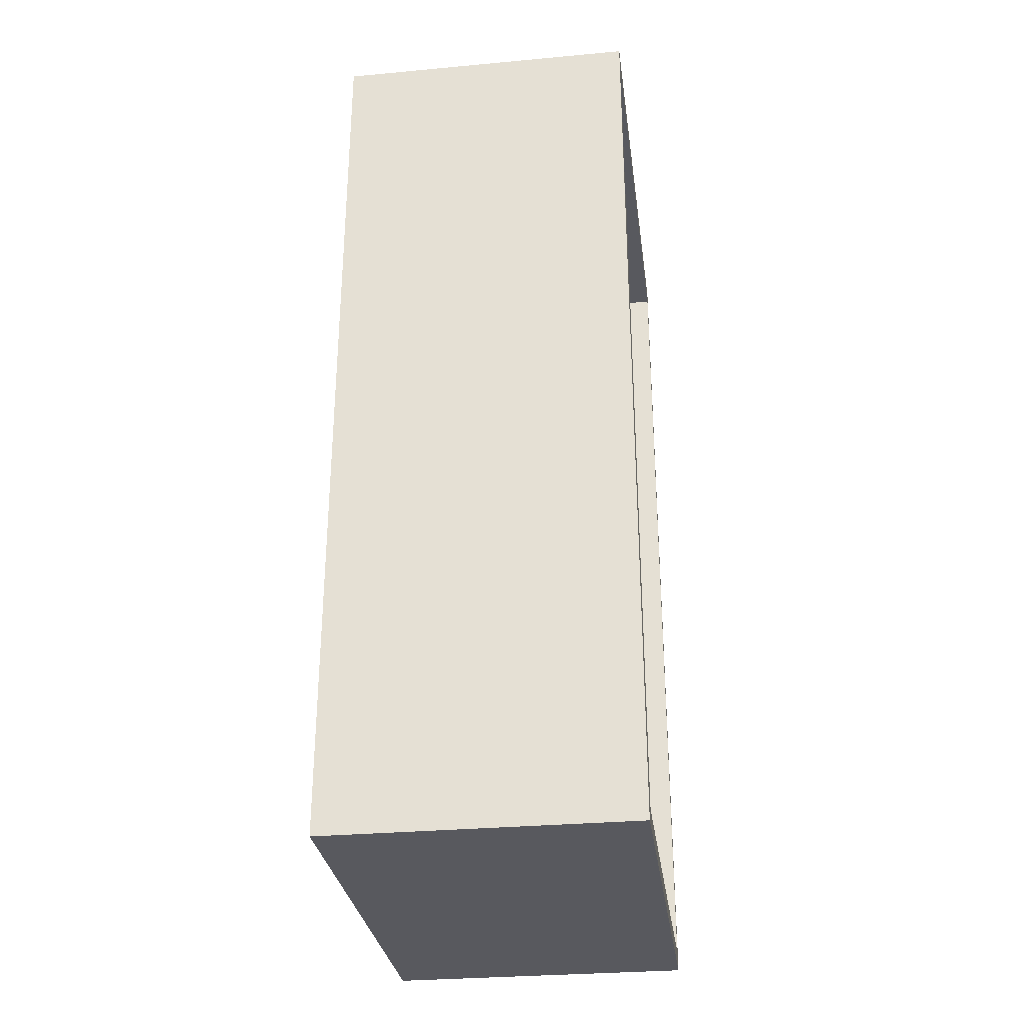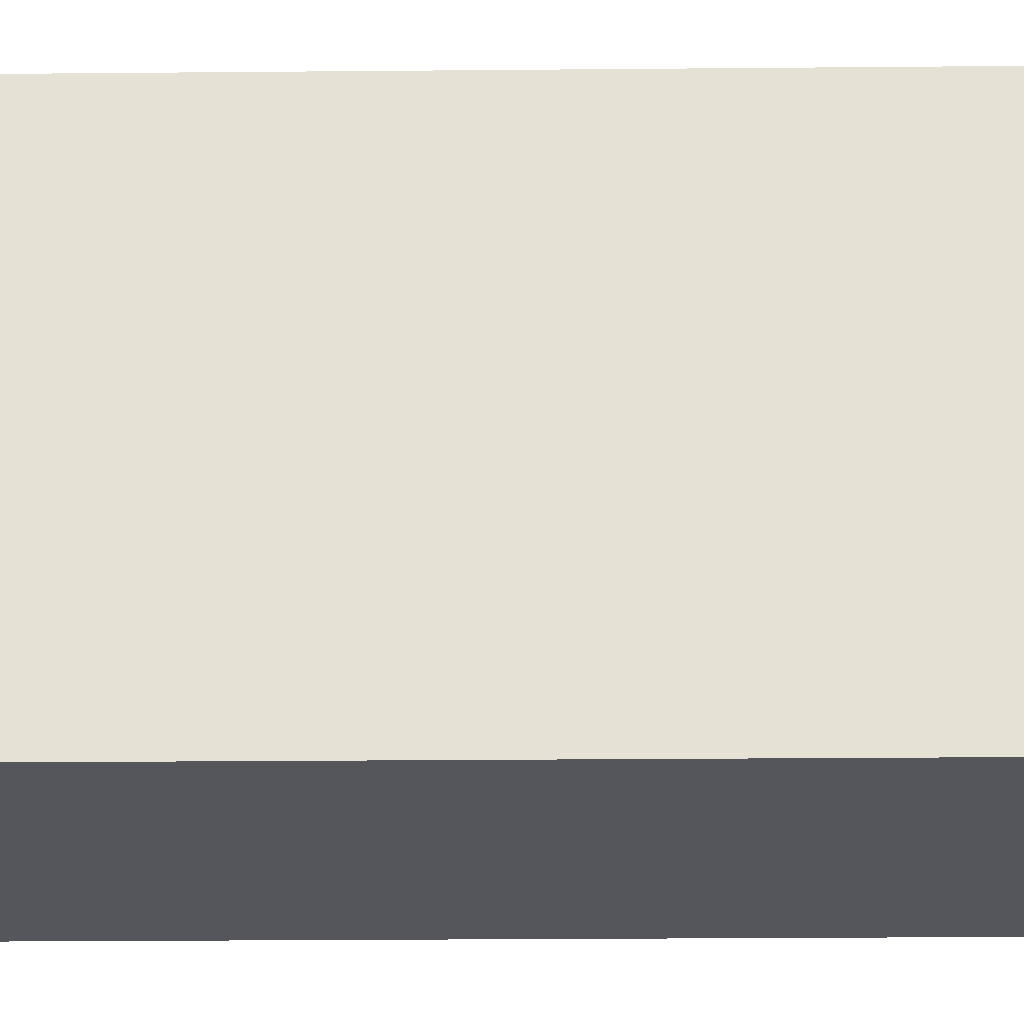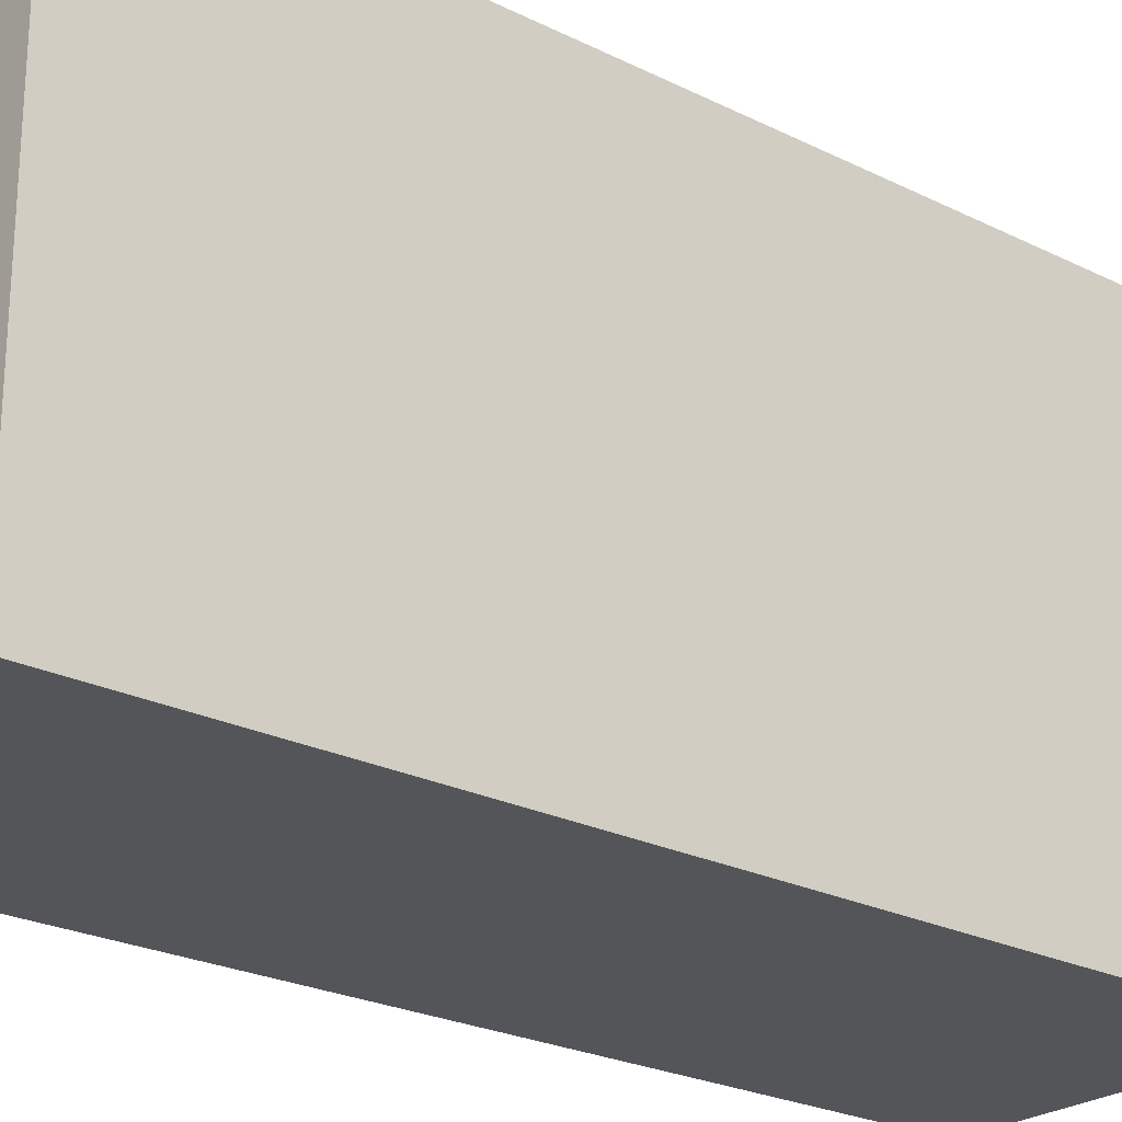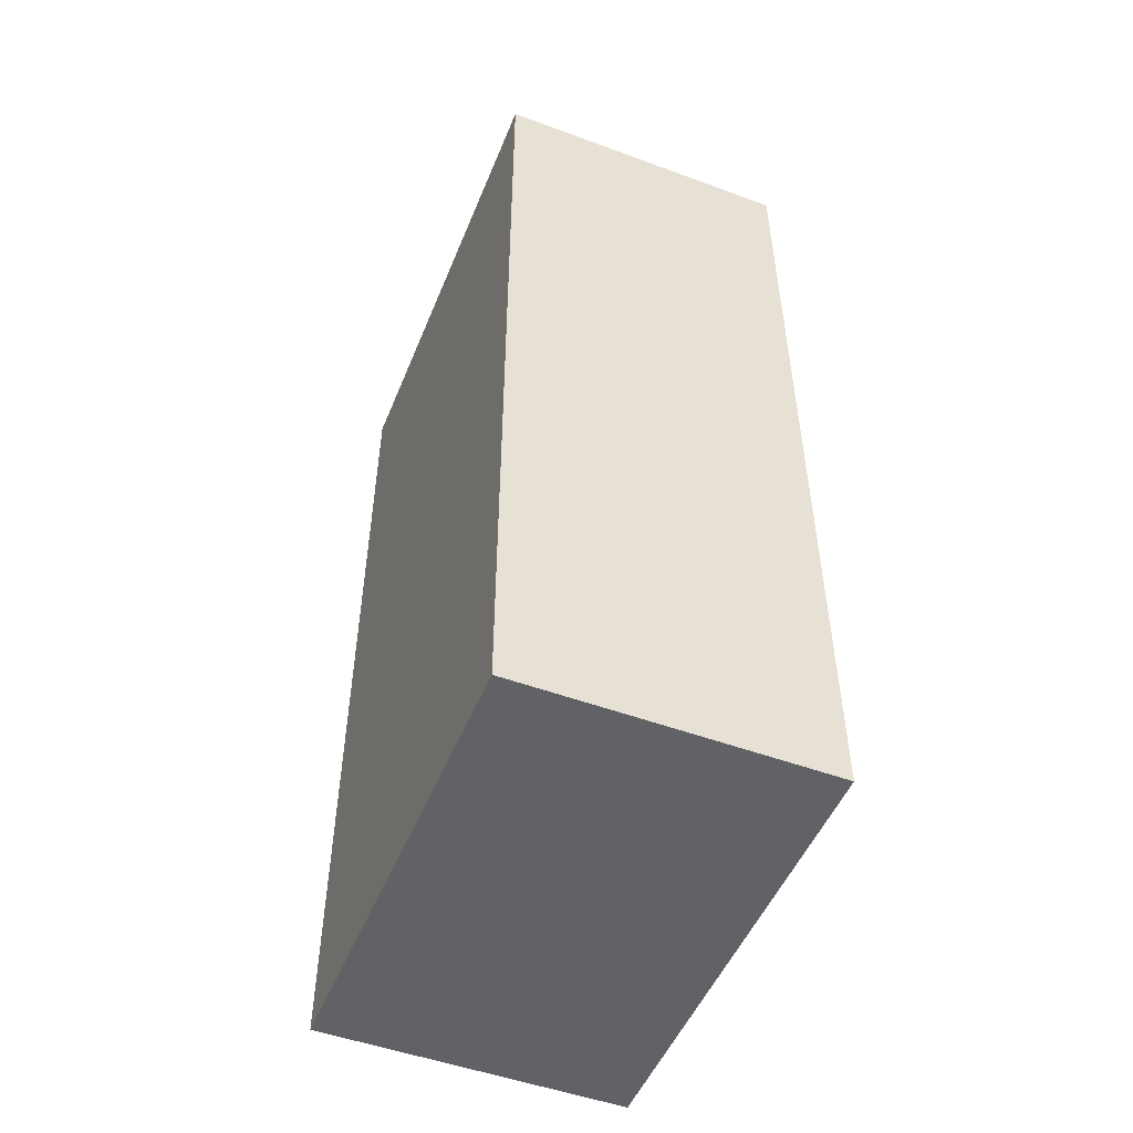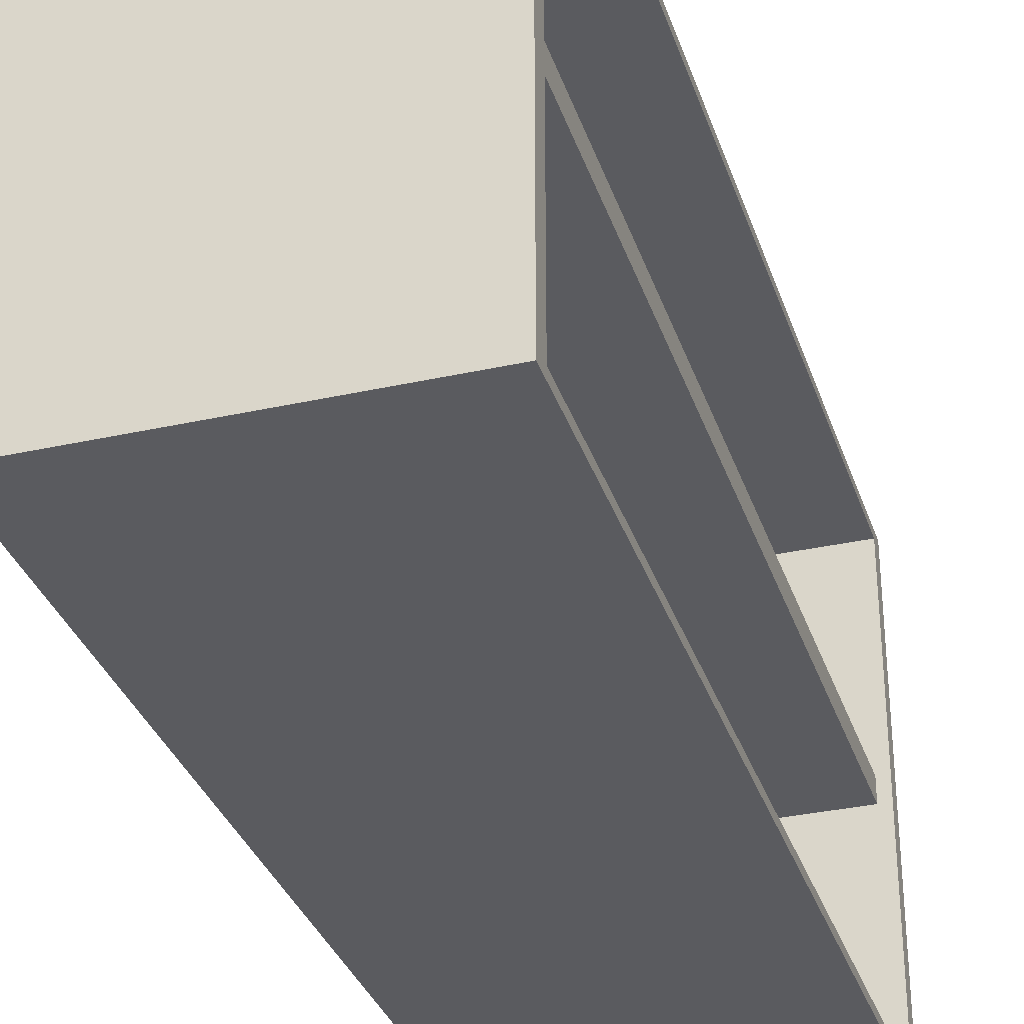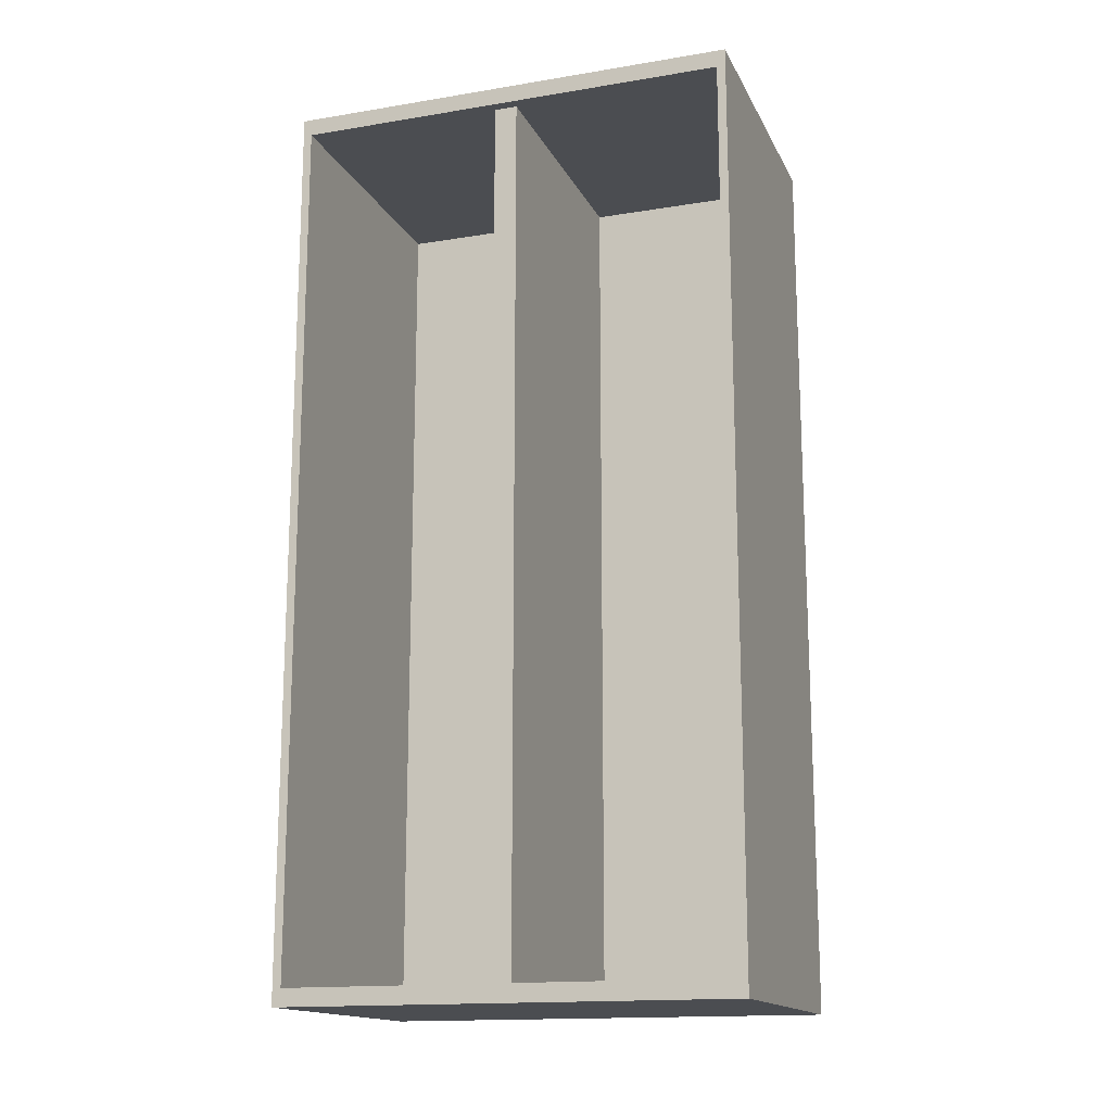
<metadata>
{"format":"obj","ext":"obj","renderer":"f3d","projection":"perspective","resolution":1024,"background":"white","views":[{"elev":-30.3,"azim":-172.4,"up":"+Z"},{"elev":-26.3,"azim":90.8,"up":"+Y"},{"elev":-24.2,"azim":50.4,"up":"+Y"},{"elev":-50.7,"azim":158.1,"up":"+Z"},{"elev":-33.0,"azim":-162.9,"up":"+Y"},{"elev":-15.6,"azim":-71.0,"up":"+Z"}]}
</metadata>
<code>
o book_shelf_Cube
v 0.254 0.07081 -0.762
v 0.254 0.07081 0.762
v -0.254 0.08544 0.7327
v -0.254 0.08544 -0.7327
v 0.254 0.8328 -0.762
v 0.254 0.8328 0.762
v -0.254 0.8182 0.7327
v -0.254 0.8182 -0.7327
v -0.254 0.07081 0.762
v -0.254 0.07081 -0.762
v -0.254 0.8328 0.762
v -0.254 0.8328 -0.762
v 0.2285 0.08544 0.7327
v 0.2285 0.08544 -0.7327
v 0.2285 0.8182 0.7327
v 0.2285 0.8182 -0.7327
v 0.254 0.4394 -0.762
v 0.254 0.4394 0.762
v -0.254 0.4394 0.762
v -0.254 0.4394 -0.762
v -0.254 0.4423 0.7327
v -0.254 0.4423 -0.7327
v 0.2285 0.4423 0.7327
v 0.2285 0.4423 -0.7327
v 0.254 0.4795 -0.762
v 0.254 0.4795 0.762
v -0.254 0.4795 0.762
v -0.254 0.4795 -0.762
v -0.254 0.4809 0.7327
v -0.254 0.4809 -0.7327
v 0.2285 0.4809 0.7327
v 0.2285 0.4809 -0.7327
v -0.2349 0.4423 0.7327
v -0.2349 0.4423 -0.7327
v -0.2349 0.4809 0.7327
v -0.2349 0.4809 -0.7327
f 1 2 9 10
f 5 12 11 6
f 25 5 6 26
f 26 6 11 27
f 22 4 14 24
f 17 1 10 20
f 3 4 10 9
f 21 3 9 19
f 30 8 12 28
f 8 7 11 12
f 31 15 16 32
f 4 3 13 14
f 7 8 16 15
f 29 7 15 31
f 3 21 23 13
f 13 23 24 14
f 4 22 20 10
f 29 21 19 27
f 25 17 20 28
f 30 22 24 32
f 2 18 19 9
f 1 17 18 2
f 8 30 32 16
f 5 25 28 12
f 7 29 27 11
f 21 29 31 23
f 31 32 36 35
f 22 30 28 20
f 18 26 27 19
f 17 25 26 18
f 33 35 36 34
f 23 31 35 33
f 24 23 33 34
f 32 24 34 36

</code>
